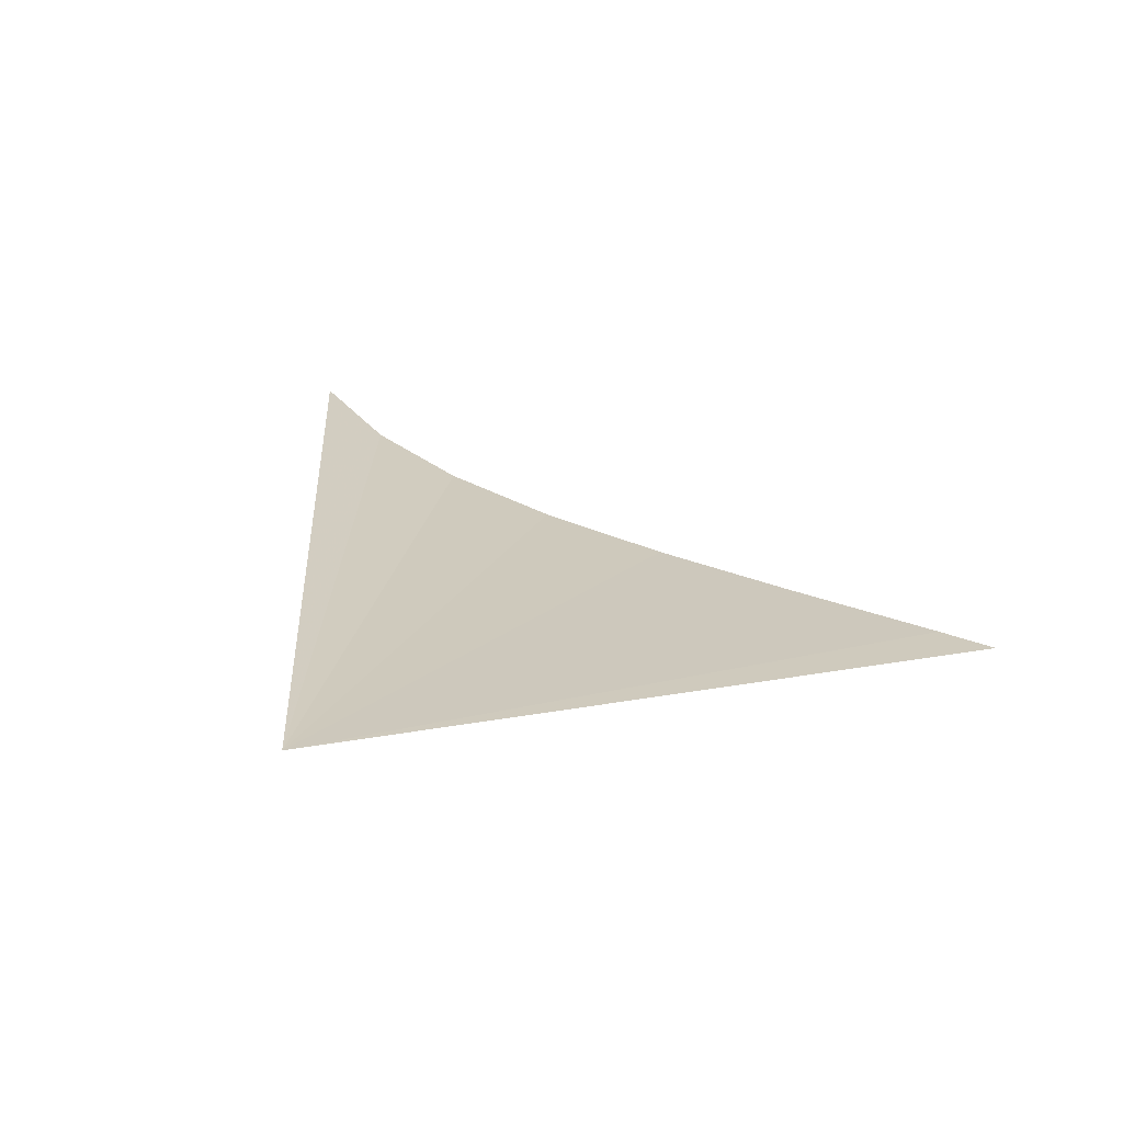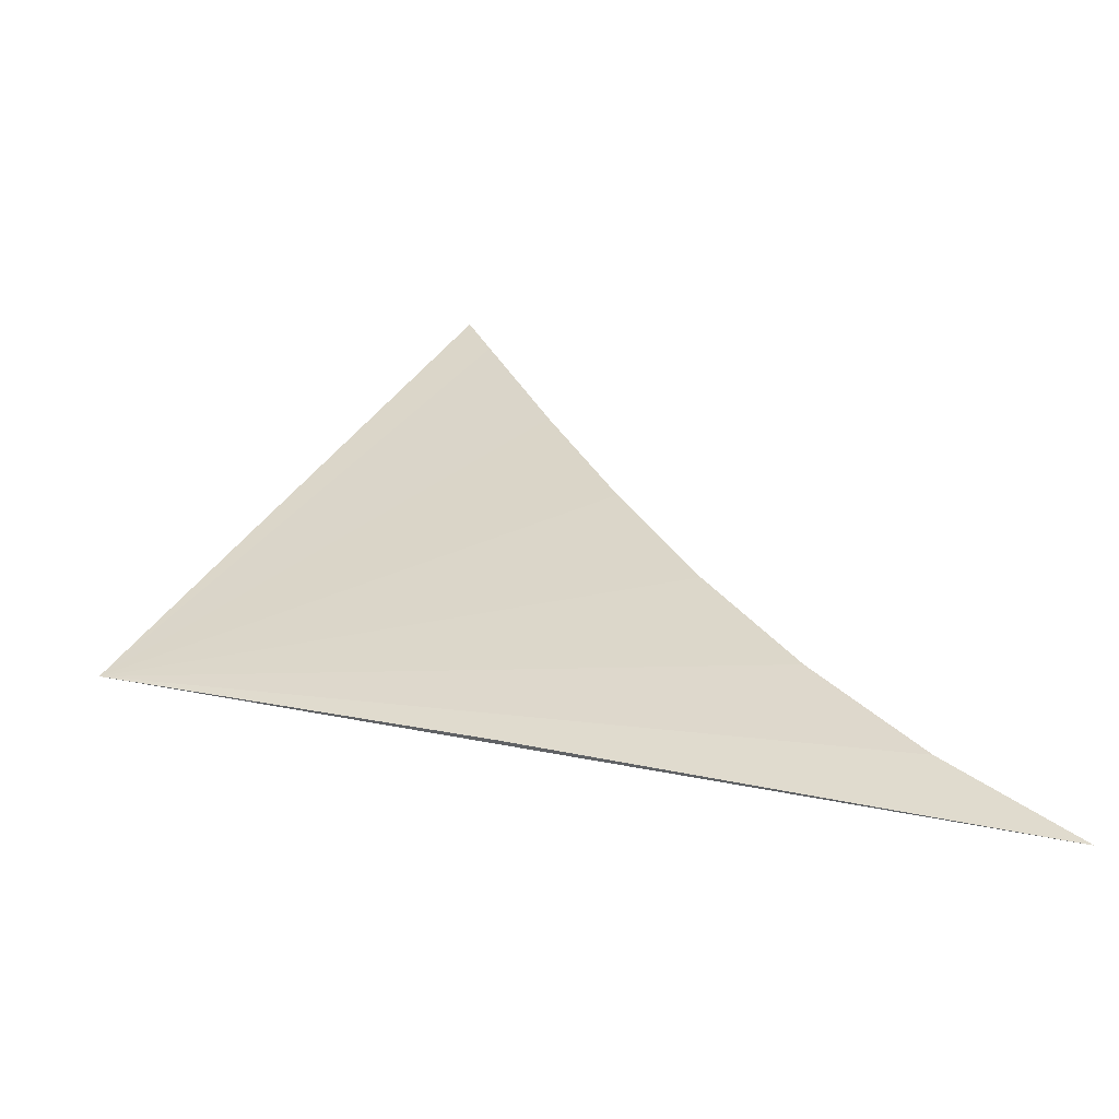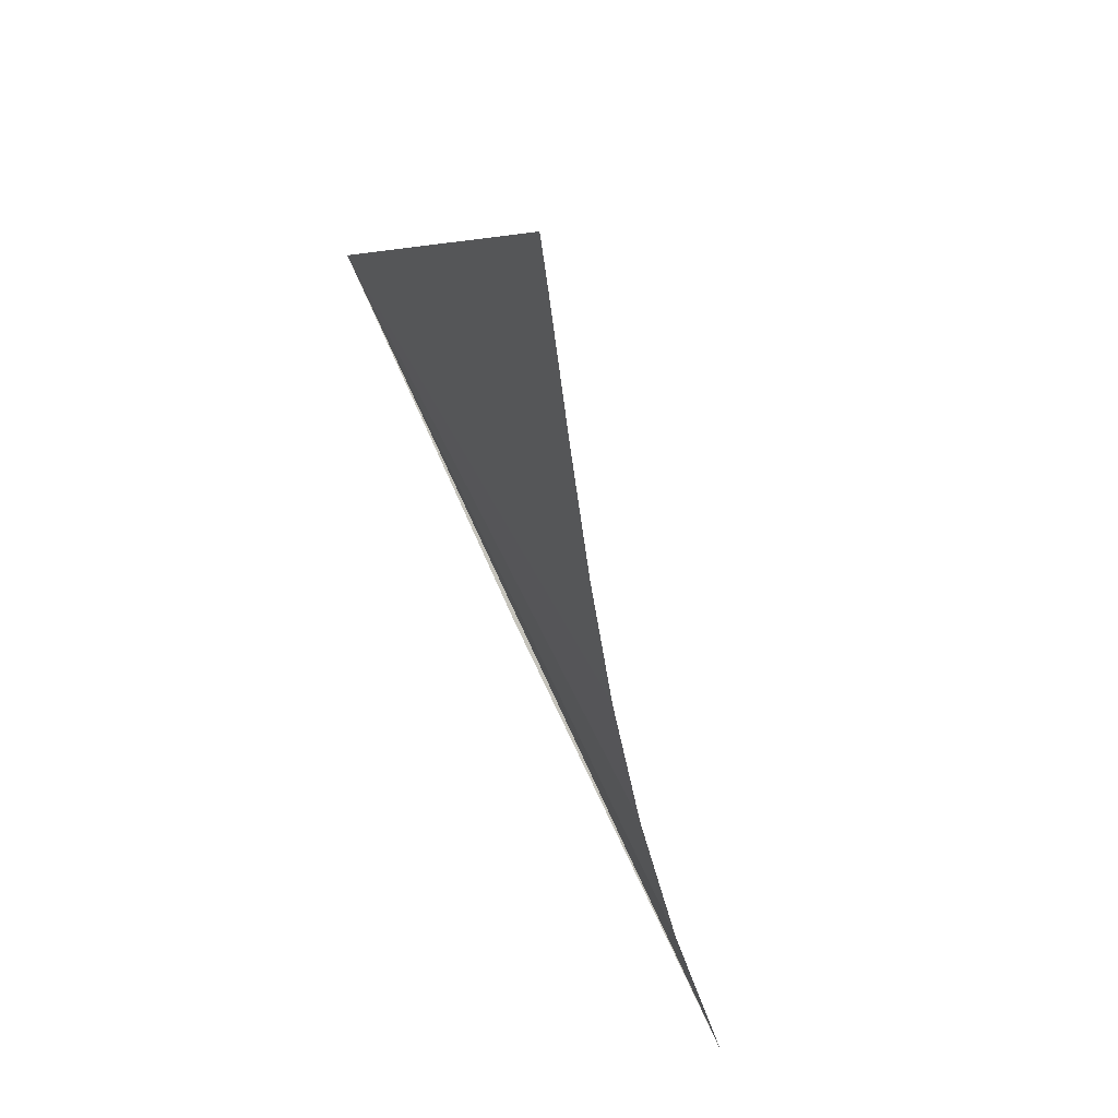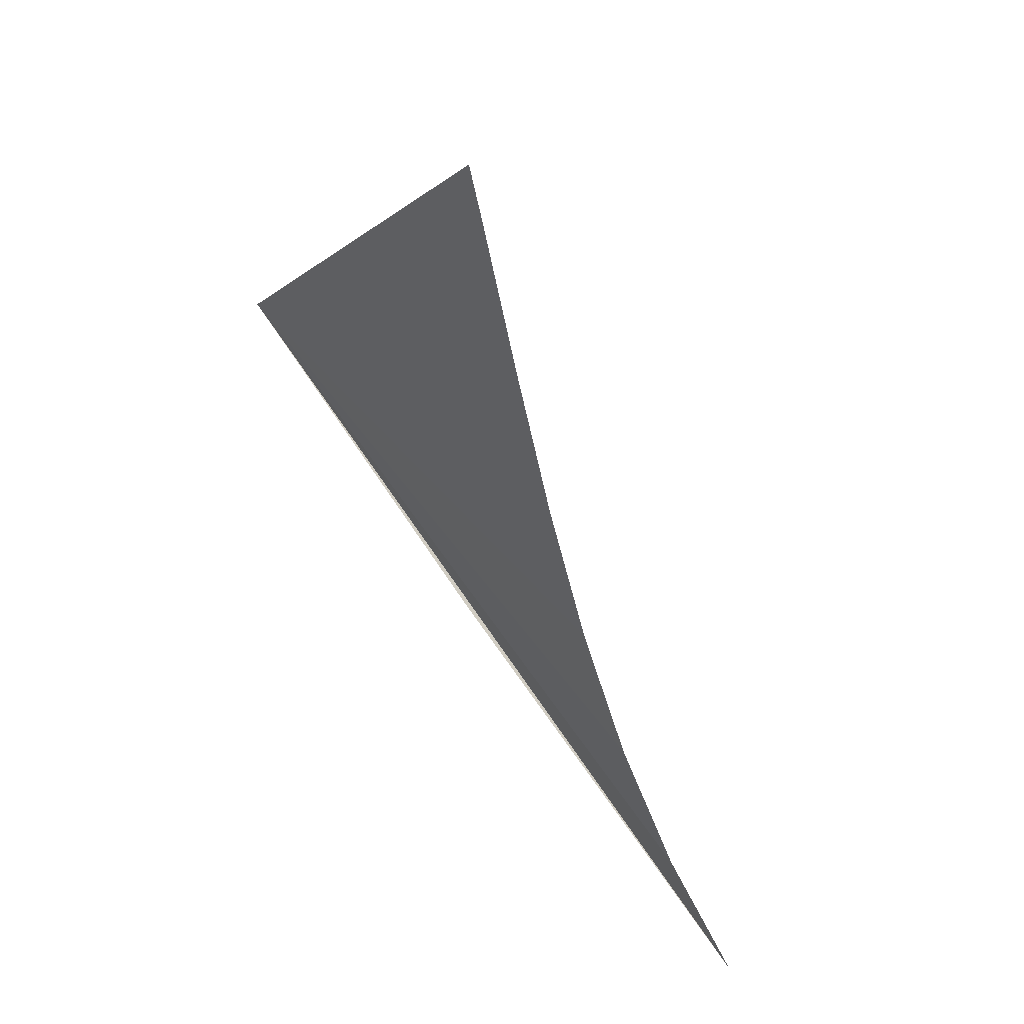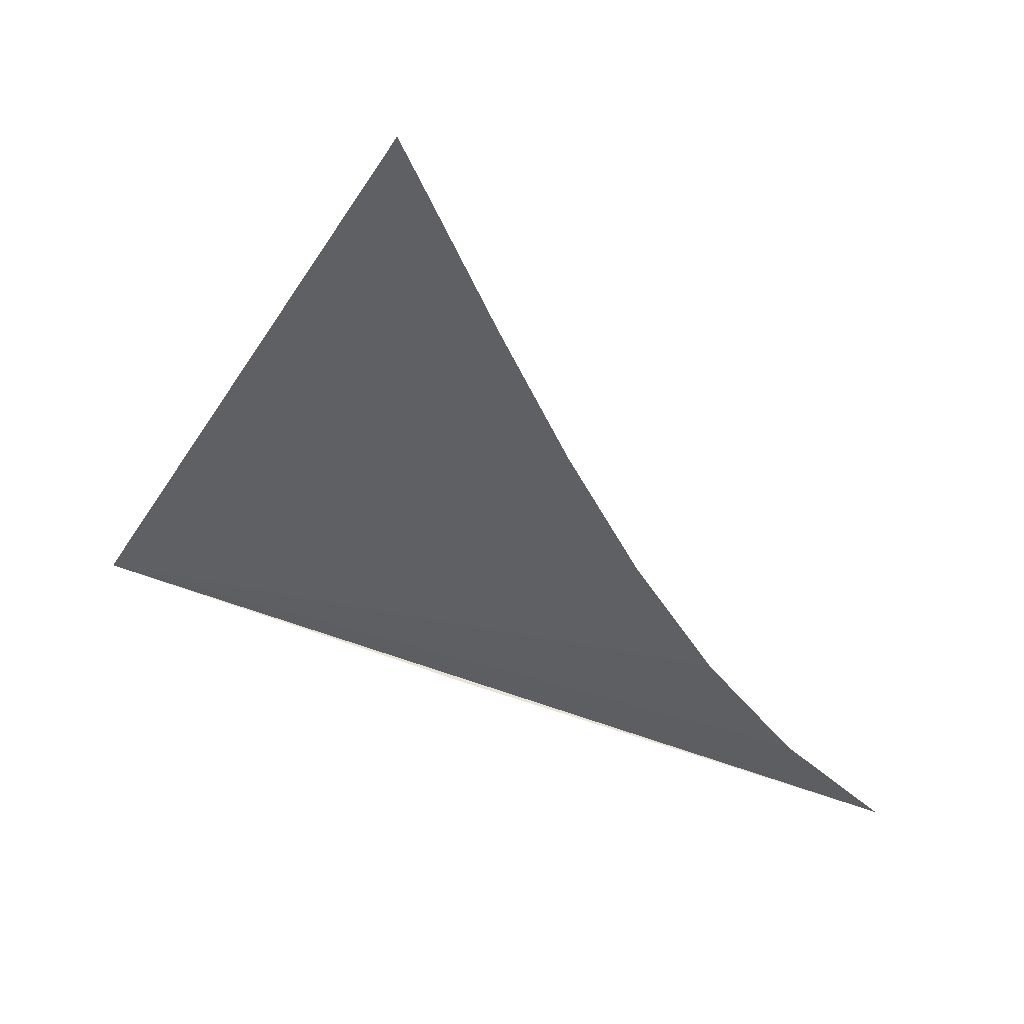
<metadata>
{"format":"obj","ext":"obj","renderer":"f3d","projection":"perspective","resolution":1024,"background":"white","views":[{"elev":26.5,"azim":-69.5,"up":"+Y"},{"elev":-50.4,"azim":8.0,"up":"+Z"},{"elev":71.2,"azim":60.8,"up":"+Z"},{"elev":63.8,"azim":49.1,"up":"+Z"},{"elev":50.9,"azim":3.6,"up":"+Z"}]}
</metadata>
<code>
o CityEngineMaterial_852
v 1056 118.2 -313.7
v 1065 119.6 -298.6
v 1065 119.4 -300.1
v 1067 119 -304.3
v 1069 118.5 -308.5
v 1071 118.1 -312.6
v 1073 117.7 -316.4
v 1075 117.5 -320
v 1078 117.4 -323.1
v 1066 117.7 -317.9
f 1 2 3 4
f 1 4 5 6
f 1 6 7 8
f 1 8 9 10

</code>
